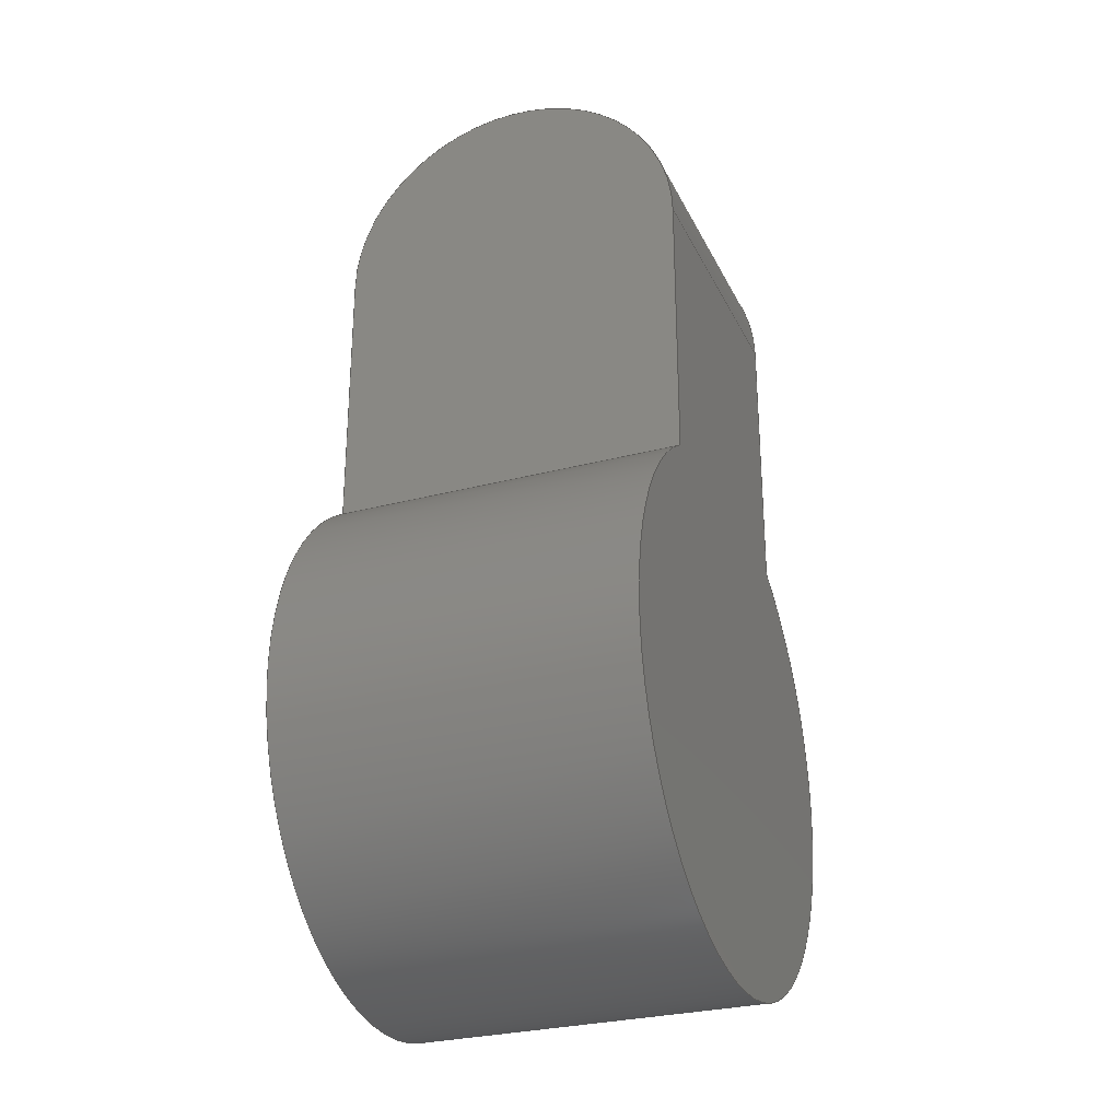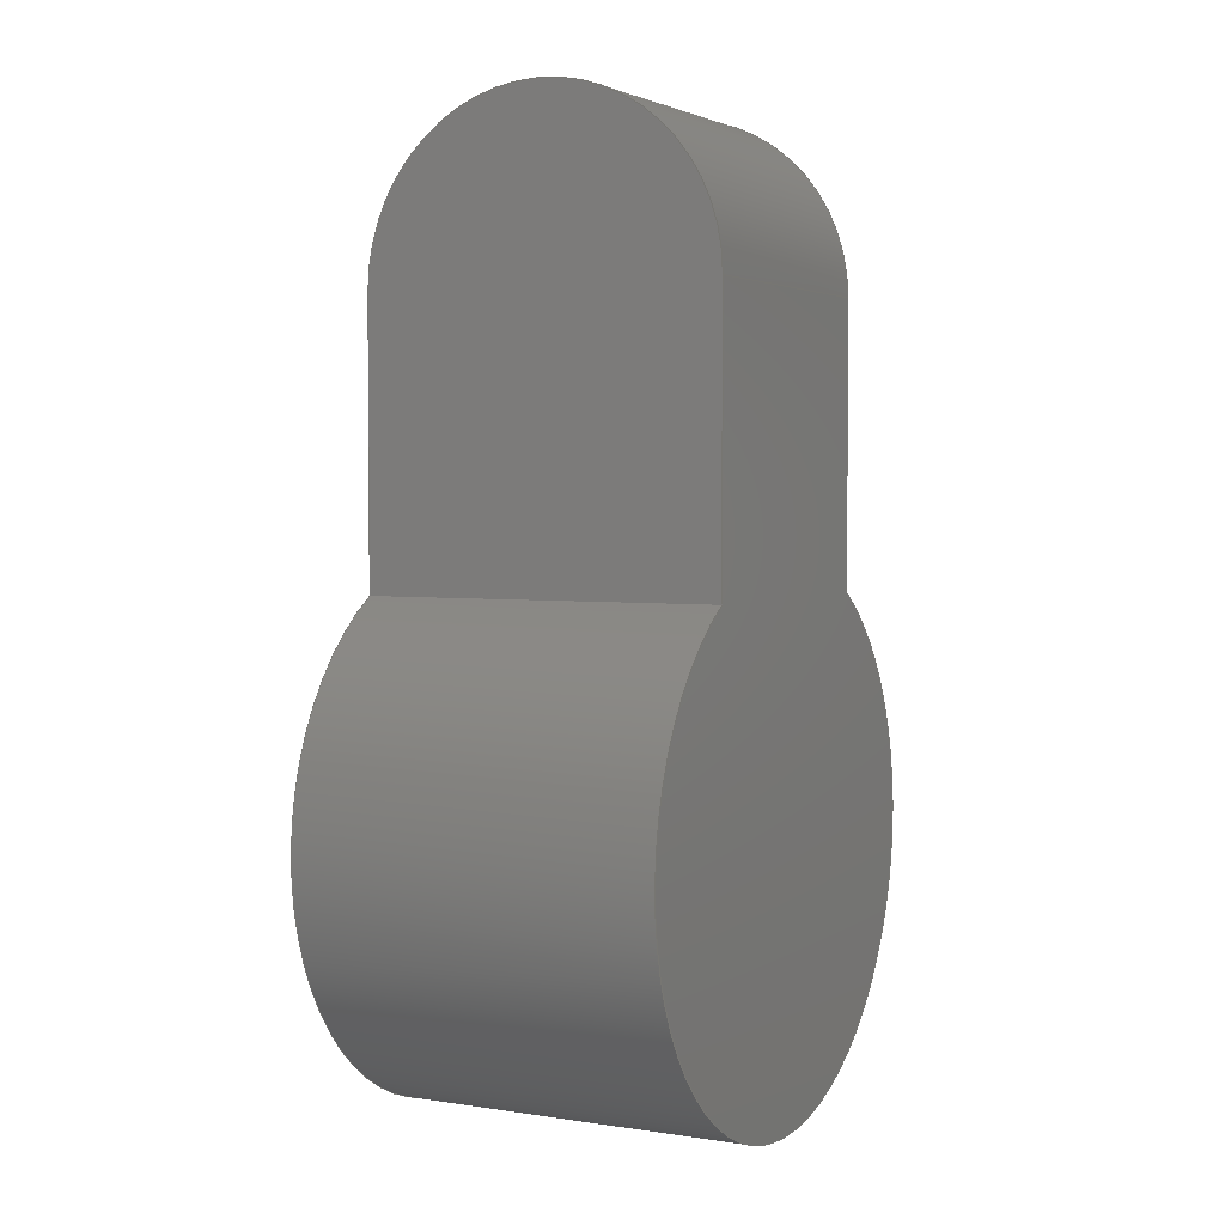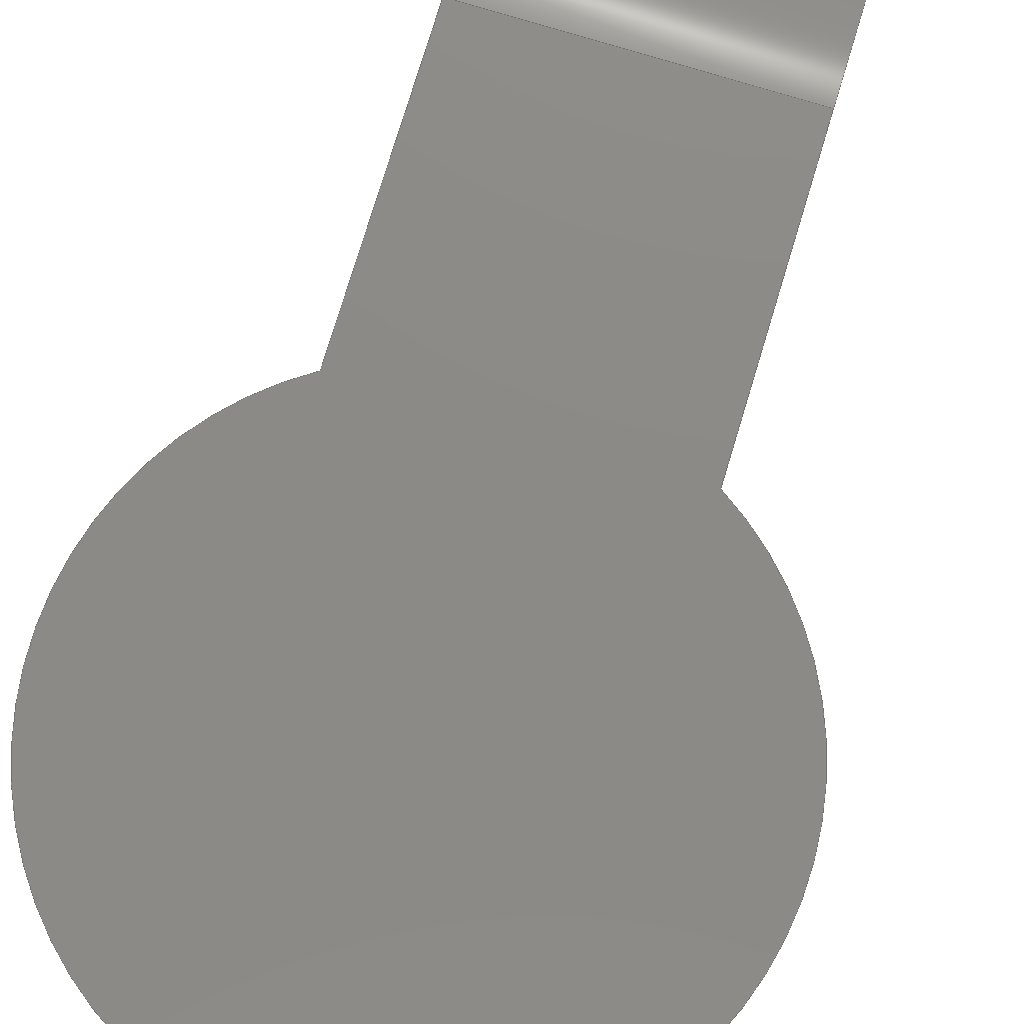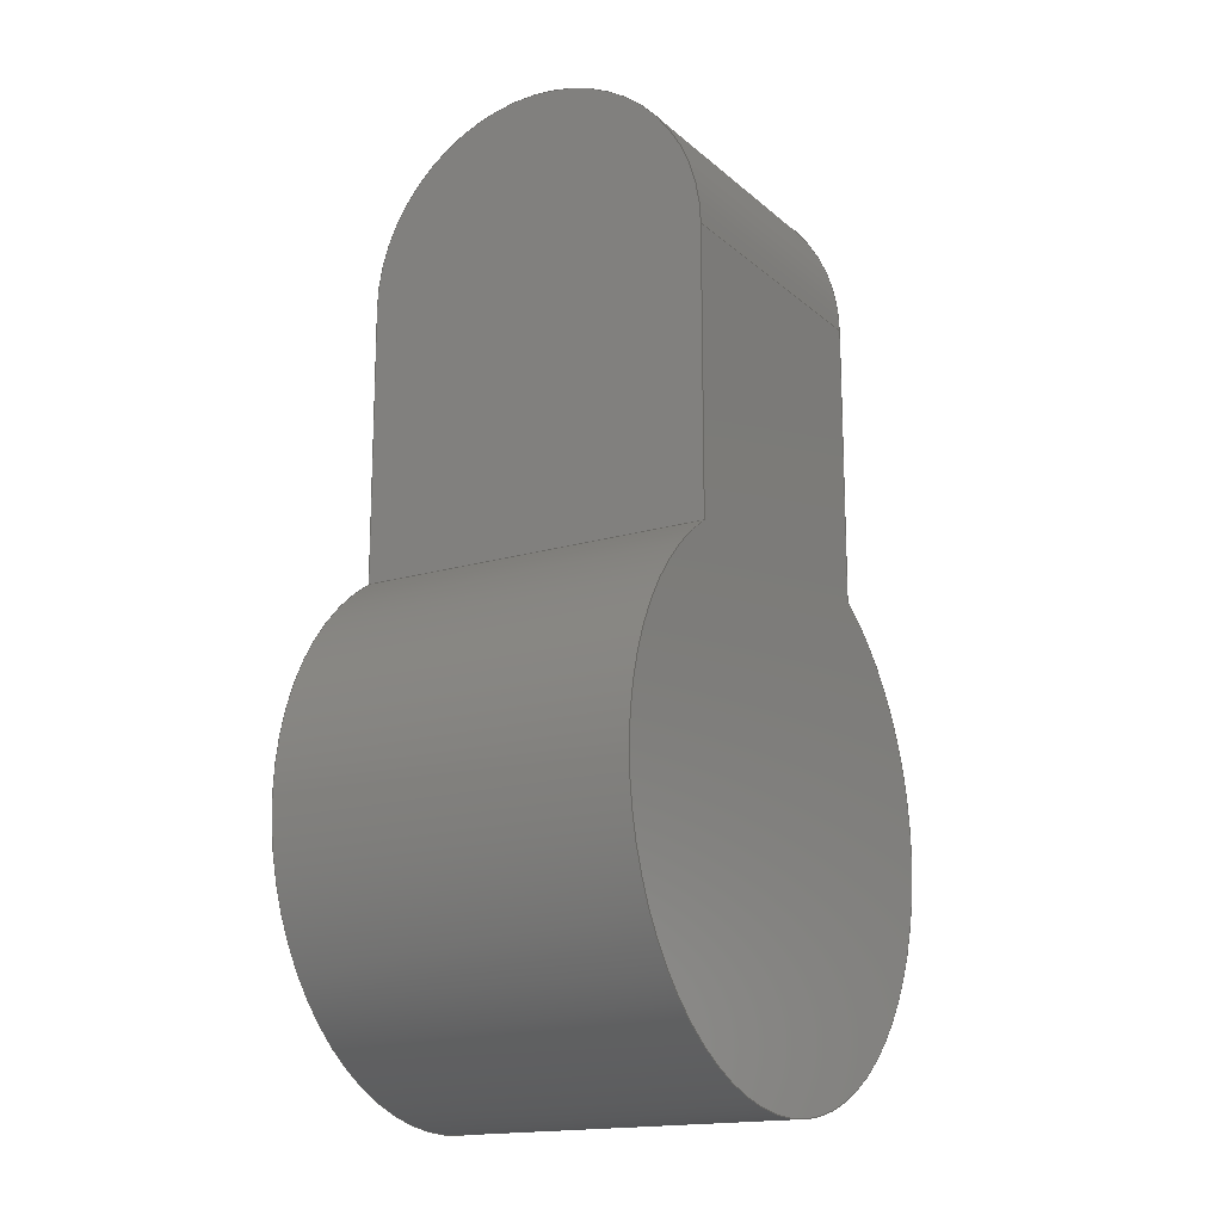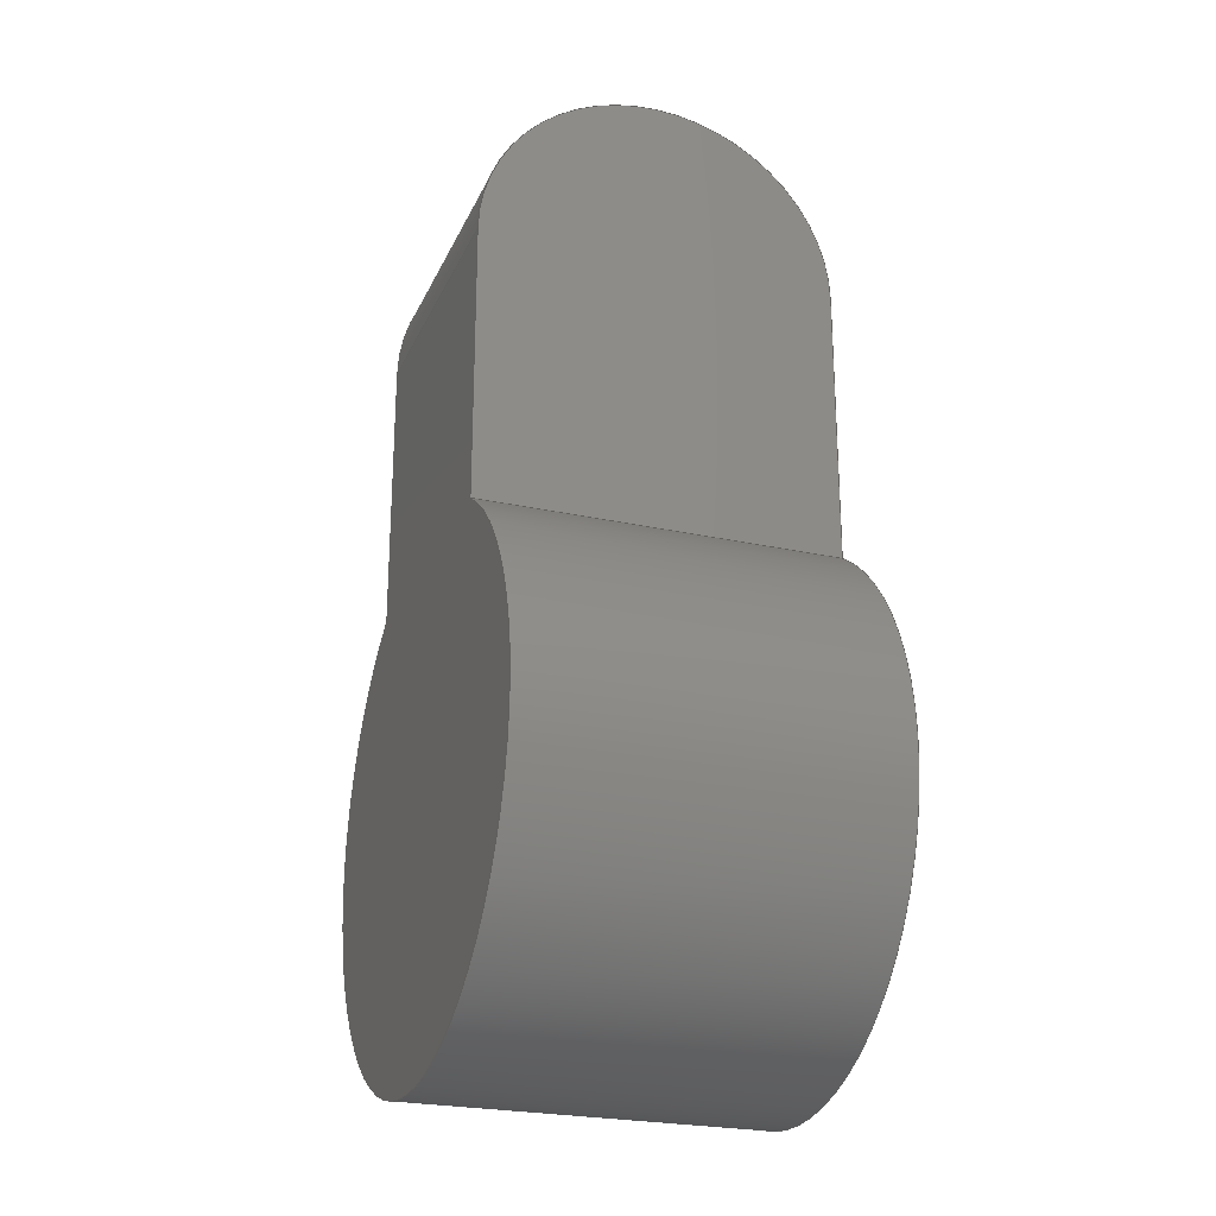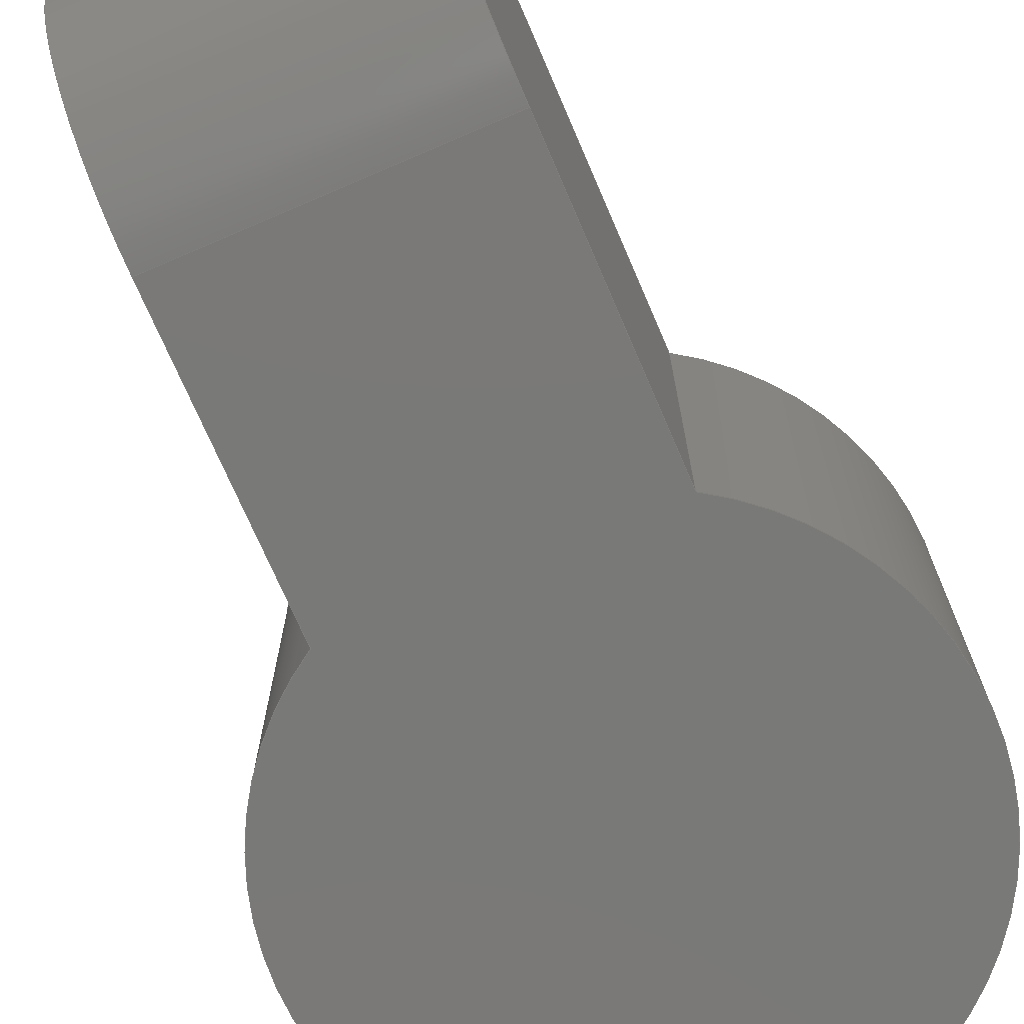
<metadata>
{"format":"step","ext":"step","renderer":"f3d","projection":"perspective","resolution":1024,"background":"white","views":[{"elev":-28.5,"azim":-68.3,"up":"+Z"},{"elev":3.1,"azim":117.7,"up":"+Z"},{"elev":77.5,"azim":-163.1,"up":"+Y"},{"elev":-16.7,"azim":-58.7,"up":"+Z"},{"elev":-24.6,"azim":-109.9,"up":"+Z"},{"elev":-72.2,"azim":23.3,"up":"+Y"}]}
</metadata>
<code>
ISO-10303-21;
DATA;
#1=MECHANICAL_DESIGN_GEOMETRIC_PRESENTATION_REPRESENTATION('',(#4),#184);
#2=SHAPE_REPRESENTATION_RELATIONSHIP('SRR','None',#191,#3);
#3=ADVANCED_BREP_SHAPE_REPRESENTATION('',(#5),#183);
#4=STYLED_ITEM('',(#200),#5);
#5=MANIFOLD_SOLID_BREP('Solid1',#94);
#6=PLANE('',#117);
#7=PLANE('',#119);
#8=PLANE('',#120);
#9=PLANE('',#123);
#10=FACE_OUTER_BOUND('',#16,.T.);
#11=FACE_OUTER_BOUND('',#17,.T.);
#12=FACE_OUTER_BOUND('',#18,.T.);
#13=FACE_OUTER_BOUND('',#19,.T.);
#14=FACE_OUTER_BOUND('',#20,.T.);
#15=FACE_OUTER_BOUND('',#21,.T.);
#16=EDGE_LOOP('',(#62,#63,#64,#65));
#17=EDGE_LOOP('',(#66,#67,#68,#69));
#18=EDGE_LOOP('',(#70,#71,#72,#73));
#19=EDGE_LOOP('',(#74,#75,#76,#77));
#20=EDGE_LOOP('',(#78,#79,#80,#81));
#21=EDGE_LOOP('',(#82,#83,#84,#85));
#22=LINE('',#160,#30);
#23=LINE('',#163,#31);
#24=LINE('',#168,#32);
#25=LINE('',#169,#33);
#26=LINE('',#172,#34);
#27=LINE('',#173,#35);
#28=LINE('',#176,#36);
#29=LINE('',#177,#37);
#30=VECTOR('',#130,10);
#31=VECTOR('',#133,10);
#32=VECTOR('',#138,10);
#33=VECTOR('',#139,10);
#34=VECTOR('',#142,10);
#35=VECTOR('',#143,10);
#36=VECTOR('',#146,10);
#37=VECTOR('',#147,10);
#38=CIRCLE('',#115,26.5);
#39=CIRCLE('',#116,26.5);
#40=CIRCLE('',#118,39.5);
#41=CIRCLE('',#122,39.5);
#42=VERTEX_POINT('',#156);
#43=VERTEX_POINT('',#157);
#44=VERTEX_POINT('',#159);
#45=VERTEX_POINT('',#161);
#46=VERTEX_POINT('',#165);
#47=VERTEX_POINT('',#166);
#48=VERTEX_POINT('',#171);
#49=VERTEX_POINT('',#175);
#50=EDGE_CURVE('',#42,#43,#38,.T.);
#51=EDGE_CURVE('',#44,#43,#22,.T.);
#52=EDGE_CURVE('',#44,#45,#39,.T.);
#53=EDGE_CURVE('',#42,#45,#23,.T.);
#54=EDGE_CURVE('',#46,#47,#40,.T.);
#55=EDGE_CURVE('',#47,#42,#24,.T.);
#56=EDGE_CURVE('',#45,#46,#25,.T.);
#57=EDGE_CURVE('',#48,#47,#26,.T.);
#58=EDGE_CURVE('',#43,#48,#27,.T.);
#59=EDGE_CURVE('',#49,#44,#28,.T.);
#60=EDGE_CURVE('',#46,#49,#29,.T.);
#61=EDGE_CURVE('',#48,#49,#41,.T.);
#62=ORIENTED_EDGE('',*,*,#50,.T.);
#63=ORIENTED_EDGE('',*,*,#51,.F.);
#64=ORIENTED_EDGE('',*,*,#52,.T.);
#65=ORIENTED_EDGE('',*,*,#53,.F.);
#66=ORIENTED_EDGE('',*,*,#54,.T.);
#67=ORIENTED_EDGE('',*,*,#55,.T.);
#68=ORIENTED_EDGE('',*,*,#53,.T.);
#69=ORIENTED_EDGE('',*,*,#56,.T.);
#70=ORIENTED_EDGE('',*,*,#57,.F.);
#71=ORIENTED_EDGE('',*,*,#58,.F.);
#72=ORIENTED_EDGE('',*,*,#50,.F.);
#73=ORIENTED_EDGE('',*,*,#55,.F.);
#74=ORIENTED_EDGE('',*,*,#59,.F.);
#75=ORIENTED_EDGE('',*,*,#60,.F.);
#76=ORIENTED_EDGE('',*,*,#56,.F.);
#77=ORIENTED_EDGE('',*,*,#52,.F.);
#78=ORIENTED_EDGE('',*,*,#60,.T.);
#79=ORIENTED_EDGE('',*,*,#61,.F.);
#80=ORIENTED_EDGE('',*,*,#57,.T.);
#81=ORIENTED_EDGE('',*,*,#54,.F.);
#82=ORIENTED_EDGE('',*,*,#61,.T.);
#83=ORIENTED_EDGE('',*,*,#59,.T.);
#84=ORIENTED_EDGE('',*,*,#51,.T.);
#85=ORIENTED_EDGE('',*,*,#58,.T.);
#86=CYLINDRICAL_SURFACE('',#114,26.5);
#87=CYLINDRICAL_SURFACE('',#121,39.5);
#88=ADVANCED_FACE('',(#10),#86,.T.);
#89=ADVANCED_FACE('',(#11),#6,.F.);
#90=ADVANCED_FACE('',(#12),#7,.T.);
#91=ADVANCED_FACE('',(#13),#8,.T.);
#92=ADVANCED_FACE('',(#14),#87,.T.);
#93=ADVANCED_FACE('',(#15),#9,.T.);
#94=CLOSED_SHELL('',(#88,#89,#90,#91,#92,#93));
#95=DERIVED_UNIT_ELEMENT(#97,1);
#96=DERIVED_UNIT_ELEMENT(#186,3);
#97=(
MASS_UNIT()
NAMED_UNIT(*)
SI_UNIT($,.GRAM.)
);
#98=DERIVED_UNIT((#95,#96));
#99=MEASURE_REPRESENTATION_ITEM('density measure',
POSITIVE_RATIO_MEASURE(1),#98);
#100=PROPERTY_DEFINITION_REPRESENTATION(#105,#102);
#101=PROPERTY_DEFINITION_REPRESENTATION(#106,#103);
#102=REPRESENTATION('material name',(#104),#183);
#103=REPRESENTATION('density',(#99),#183);
#104=DESCRIPTIVE_REPRESENTATION_ITEM('Generic','Generic');
#105=PROPERTY_DEFINITION('material property','material name',#193);
#106=PROPERTY_DEFINITION('material property','density of part',#193);
#107=DATE_TIME_ROLE('creation_date');
#108=APPLIED_DATE_AND_TIME_ASSIGNMENT(#109,#107,(#193));
#109=DATE_AND_TIME(#110,#111);
#110=CALENDAR_DATE(2021,7,1);
#111=LOCAL_TIME(15,11,23,#112);
#112=COORDINATED_UNIVERSAL_TIME_OFFSET(0,0,.BEHIND.);
#113=AXIS2_PLACEMENT_3D('placement',#154,#124,#125);
#114=AXIS2_PLACEMENT_3D('',#155,#126,#127);
#115=AXIS2_PLACEMENT_3D('',#158,#128,#129);
#116=AXIS2_PLACEMENT_3D('',#162,#131,#132);
#117=AXIS2_PLACEMENT_3D('',#164,#134,#135);
#118=AXIS2_PLACEMENT_3D('',#167,#136,#137);
#119=AXIS2_PLACEMENT_3D('',#170,#140,#141);
#120=AXIS2_PLACEMENT_3D('',#174,#144,#145);
#121=AXIS2_PLACEMENT_3D('',#178,#148,#149);
#122=AXIS2_PLACEMENT_3D('',#179,#150,#151);
#123=AXIS2_PLACEMENT_3D('',#180,#152,#153);
#124=DIRECTION('axis',(0,0,1));
#125=DIRECTION('refdir',(1,0,0));
#126=DIRECTION('center_axis',(1,0,0));
#127=DIRECTION('ref_axis',(0,1,0));
#128=DIRECTION('center_axis',(-1,0,3.553e-16));
#129=DIRECTION('ref_axis',(0,1,0));
#130=DIRECTION('',(1,0,9.504e-32));
#131=DIRECTION('center_axis',(1,0,0));
#132=DIRECTION('ref_axis',(0,1,0));
#133=DIRECTION('',(-1,0,-9.504e-32));
#134=DIRECTION('center_axis',(0,1,0));
#135=DIRECTION('ref_axis',(0,0,1));
#136=DIRECTION('center_axis',(0,-1,0));
#137=DIRECTION('ref_axis',(-1,0,0));
#138=DIRECTION('',(3.553e-16,0,1));
#139=DIRECTION('',(-4.286e-16,0,-1));
#140=DIRECTION('center_axis',(1,0,-3.553e-16));
#141=DIRECTION('ref_axis',(-3.553e-16,0,-1));
#142=DIRECTION('',(0,-1,0));
#143=DIRECTION('',(-3.553e-16,0,-1));
#144=DIRECTION('center_axis',(-1,0,4.286e-16));
#145=DIRECTION('ref_axis',(4.286e-16,0,1));
#146=DIRECTION('',(4.286e-16,0,1));
#147=DIRECTION('',(0,1,0));
#148=DIRECTION('center_axis',(0,1,0));
#149=DIRECTION('ref_axis',(-6.123e-17,0,-1));
#150=DIRECTION('center_axis',(0,1,0));
#151=DIRECTION('ref_axis',(-1,0,0));
#152=DIRECTION('center_axis',(0,1,0));
#153=DIRECTION('ref_axis',(0,0,1));
#154=CARTESIAN_POINT('',(0,0,0));
#155=CARTESIAN_POINT('Origin',(0,0,0));
#156=CARTESIAN_POINT('',(41.5,-26.5,0));
#157=CARTESIAN_POINT('',(41.5,26.5,0));
#158=CARTESIAN_POINT('Origin',(41.5,0,0));
#159=CARTESIAN_POINT('',(0,26.5,0));
#160=CARTESIAN_POINT('',(0,26.5,0));
#161=CARTESIAN_POINT('',(0,-26.5,0));
#162=CARTESIAN_POINT('Origin',(0,0,0));
#163=CARTESIAN_POINT('',(0,-26.5,0));
#164=CARTESIAN_POINT('Origin',(20.75,-26.5,-57.25));
#165=CARTESIAN_POINT('',(-1.776e-14,-26.5,-41.39));
#166=CARTESIAN_POINT('',(41.5,-26.5,-41.39));
#167=CARTESIAN_POINT('Origin',(20.75,-26.5,-75));
#168=CARTESIAN_POINT('',(41.5,-26.5,3.944e-30));
#169=CARTESIAN_POINT('',(-3.215e-14,-26.5,-75));
#170=CARTESIAN_POINT('Origin',(41.5,0,3.944e-30));
#171=CARTESIAN_POINT('',(41.5,26.5,-41.39));
#172=CARTESIAN_POINT('',(41.5,0,-41.39));
#173=CARTESIAN_POINT('',(41.5,26.5,3.944e-30));
#174=CARTESIAN_POINT('Origin',(-1.774e-14,0,-41.39));
#175=CARTESIAN_POINT('',(-1.776e-14,26.5,-41.39));
#176=CARTESIAN_POINT('',(-3.215e-14,26.5,-75));
#177=CARTESIAN_POINT('',(-1.776e-14,0,-41.39));
#178=CARTESIAN_POINT('Origin',(20.75,0,-75));
#179=CARTESIAN_POINT('Origin',(20.75,26.5,-75));
#180=CARTESIAN_POINT('Origin',(20.75,26.5,-57.25));
#181=UNCERTAINTY_MEASURE_WITH_UNIT(LENGTH_MEASURE(0.01),#185,
'DISTANCE_ACCURACY_VALUE',
'Maximum model space distance between geometric entities at asserted c
onnectivities');
#182=UNCERTAINTY_MEASURE_WITH_UNIT(LENGTH_MEASURE(0.01),#185,
'DISTANCE_ACCURACY_VALUE',
'Maximum model space distance between geometric entities at asserted c
onnectivities');
#183=(
GEOMETRIC_REPRESENTATION_CONTEXT(3)
GLOBAL_UNCERTAINTY_ASSIGNED_CONTEXT((#181))
GLOBAL_UNIT_ASSIGNED_CONTEXT((#185,#187,#188))
REPRESENTATION_CONTEXT('','3D')
);
#184=(
GEOMETRIC_REPRESENTATION_CONTEXT(3)
GLOBAL_UNCERTAINTY_ASSIGNED_CONTEXT((#182))
GLOBAL_UNIT_ASSIGNED_CONTEXT((#185,#187,#188))
REPRESENTATION_CONTEXT('','3D')
);
#185=(
LENGTH_UNIT()
NAMED_UNIT(*)
SI_UNIT(.MILLI.,.METRE.)
);
#186=(
LENGTH_UNIT()
NAMED_UNIT(*)
SI_UNIT(.CENTI.,.METRE.)
);
#187=(
NAMED_UNIT(*)
PLANE_ANGLE_UNIT()
SI_UNIT($,.RADIAN.)
);
#188=(
NAMED_UNIT(*)
SI_UNIT($,.STERADIAN.)
SOLID_ANGLE_UNIT()
);
#189=SHAPE_DEFINITION_REPRESENTATION(#190,#191);
#190=PRODUCT_DEFINITION_SHAPE('',$,#193);
#191=SHAPE_REPRESENTATION('',(#113),#183);
#192=PRODUCT_DEFINITION_CONTEXT('part definition',#197,'design');
#193=PRODUCT_DEFINITION('thigh_inventor','hip_inventor_back',#194,#192);
#194=PRODUCT_DEFINITION_FORMATION('',$,#199);
#195=PRODUCT_RELATED_PRODUCT_CATEGORY('hip_inventor_back',
'hip_inventor_back',(#199));
#196=APPLICATION_PROTOCOL_DEFINITION('international standard',
'automotive_design',2009,#197);
#197=APPLICATION_CONTEXT(
'Core Data for Automotive Mechanical Design Process');
#198=PRODUCT_CONTEXT('part definition',#197,'mechanical');
#199=PRODUCT('thigh_inventor','hip_inventor_back',$,(#198));
#200=PRESENTATION_STYLE_ASSIGNMENT((#201));
#201=SURFACE_STYLE_USAGE(.BOTH.,#204);
#202=SURFACE_STYLE_RENDERING_WITH_PROPERTIES($,#208,(#203));
#203=SURFACE_STYLE_TRANSPARENT(0);
#204=SURFACE_SIDE_STYLE('',(#205,#202));
#205=SURFACE_STYLE_FILL_AREA(#206);
#206=FILL_AREA_STYLE('',(#207));
#207=FILL_AREA_STYLE_COLOUR('',#208);
#208=COLOUR_RGB('',0.749,0.749,0.749);
ENDSEC;
END-ISO-10303-21;

</code>
